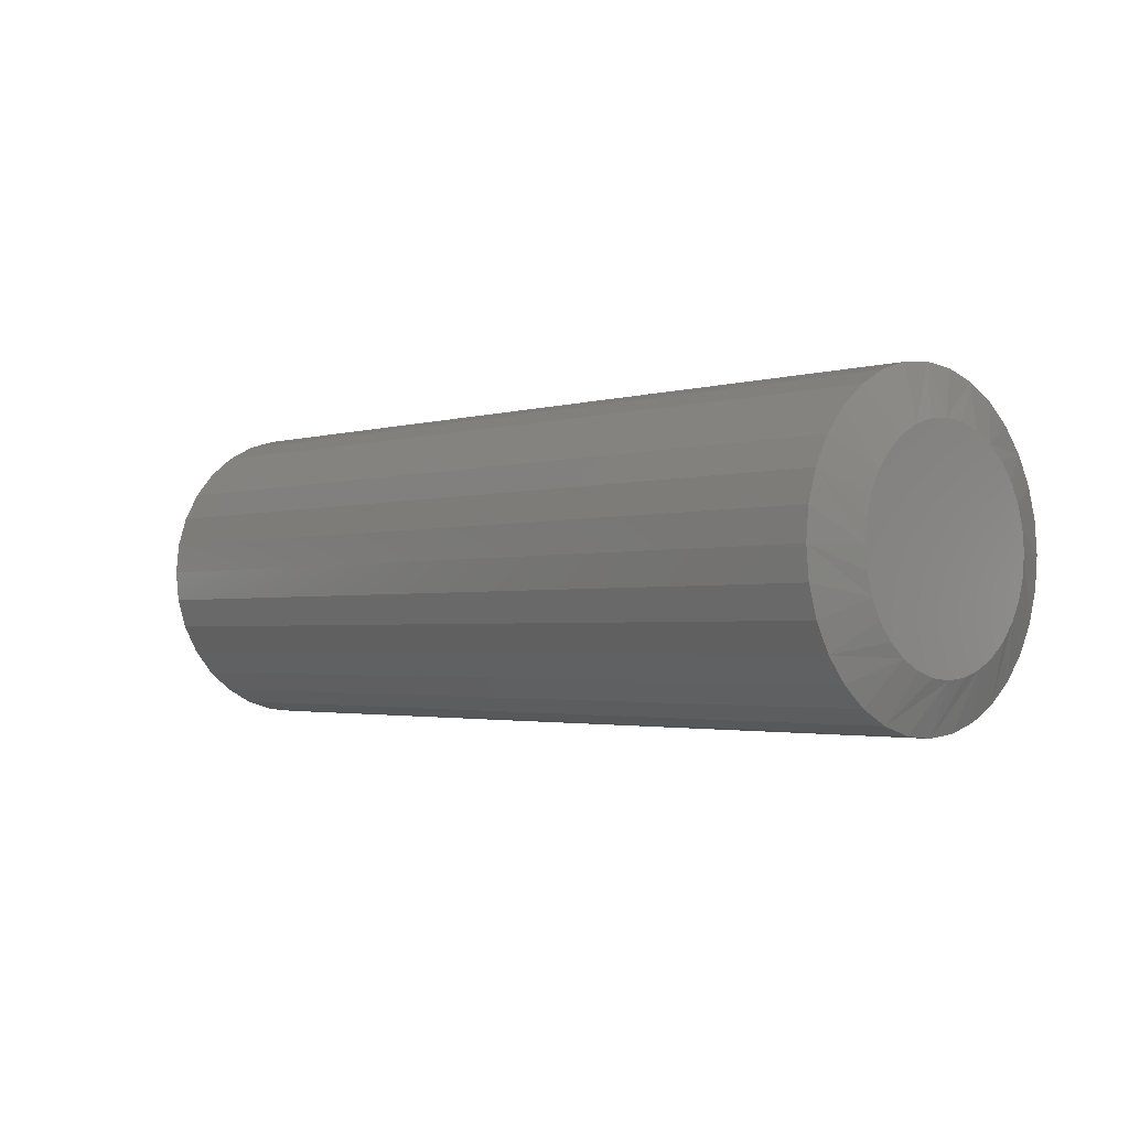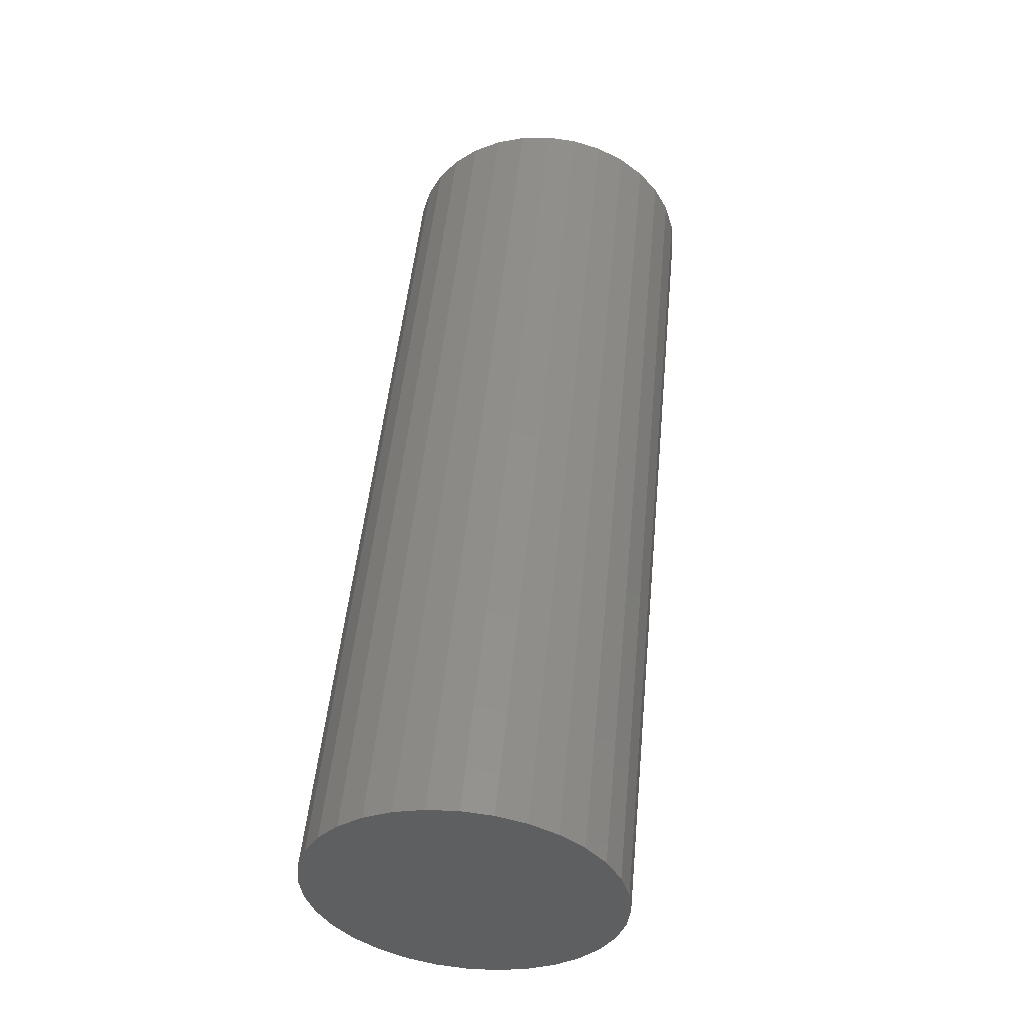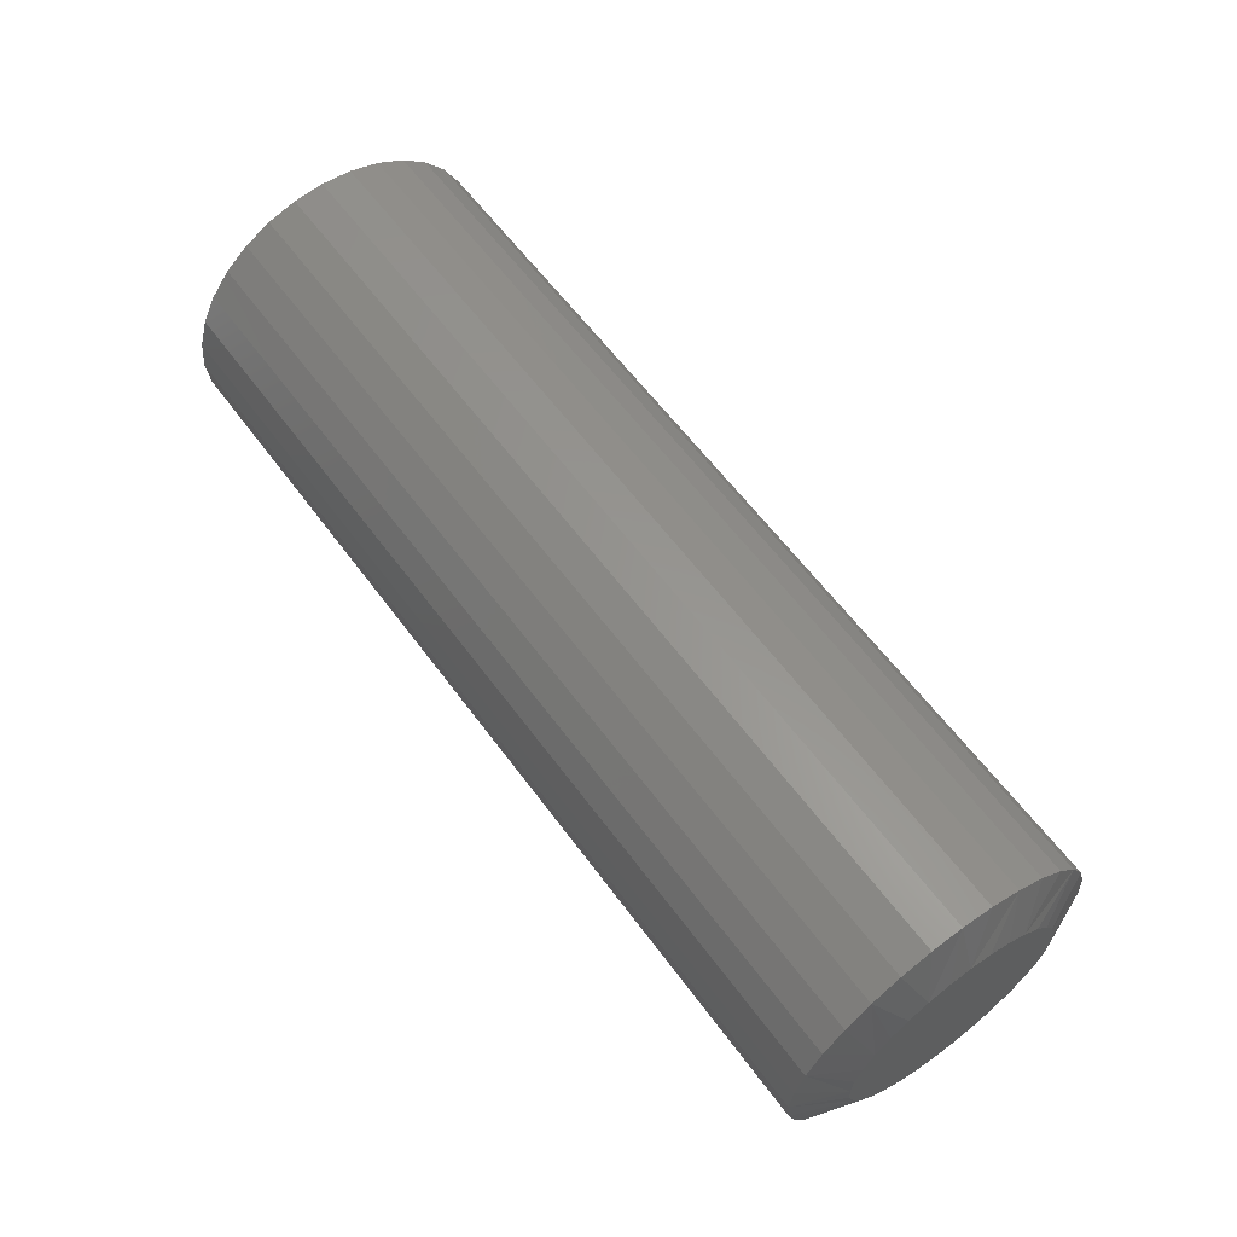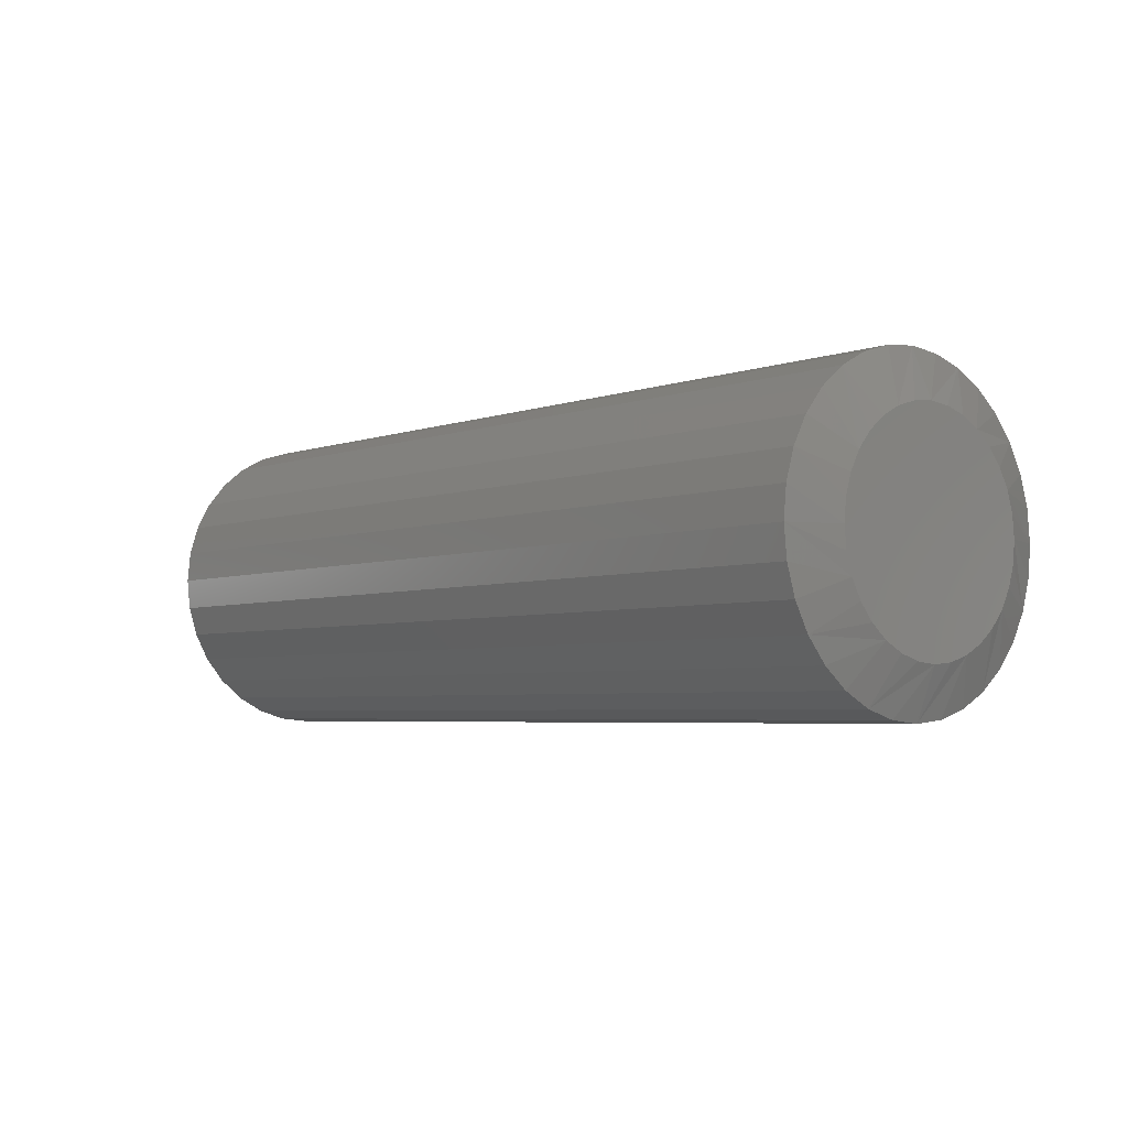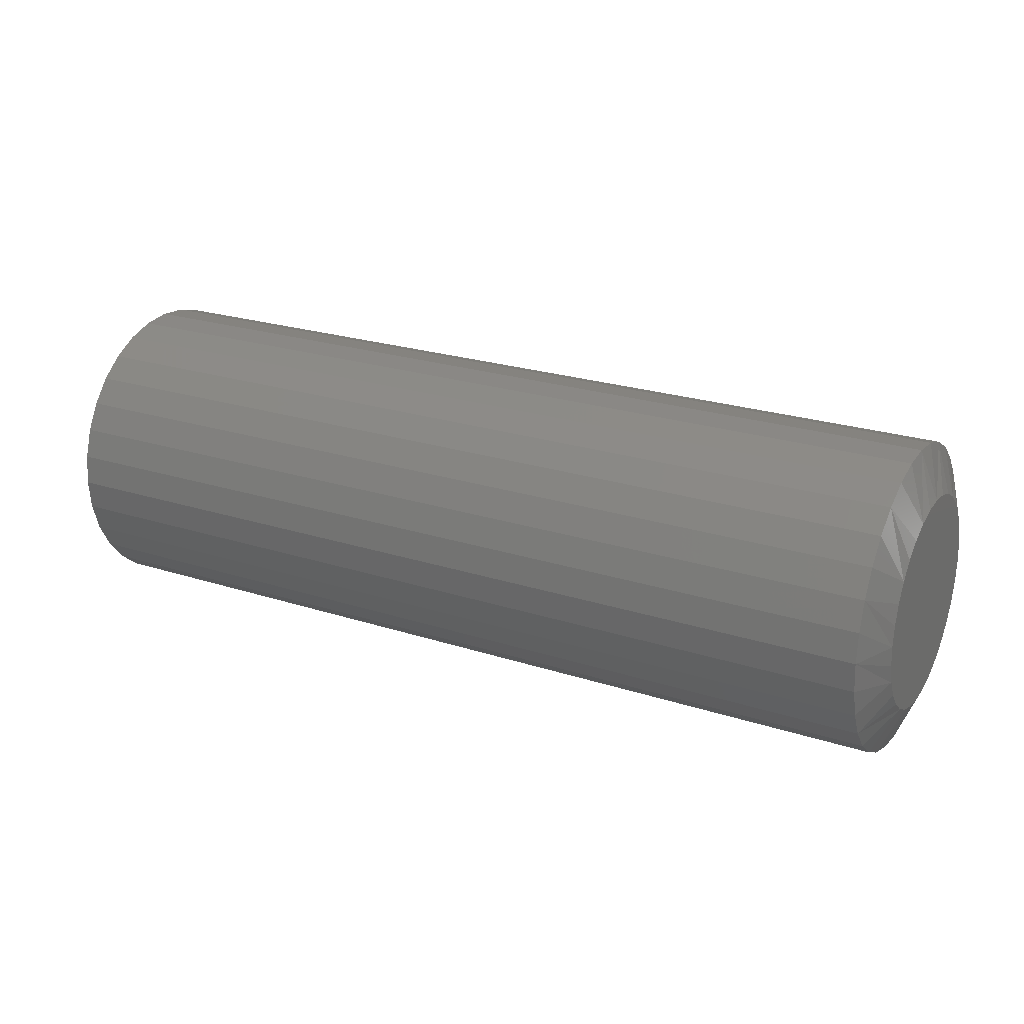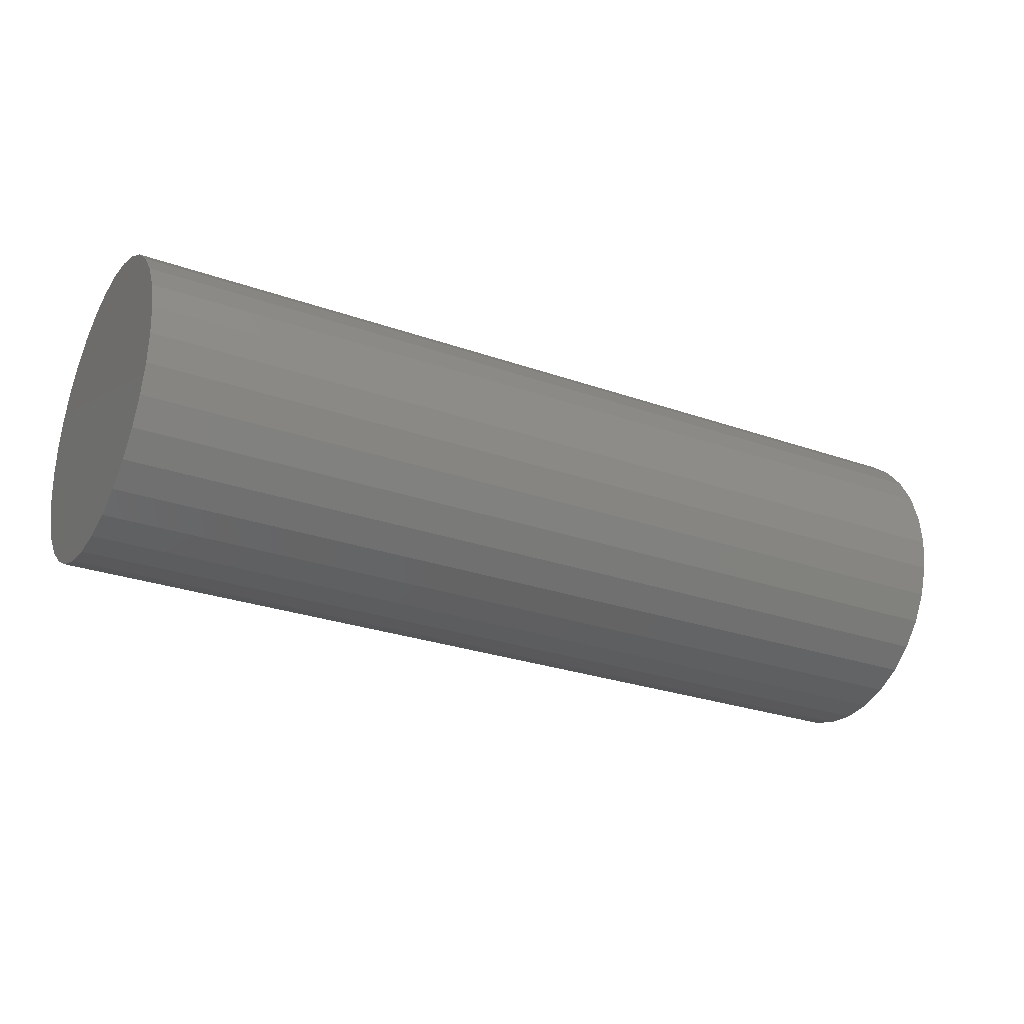
<metadata>
{"format":"stl","ext":"stl","renderer":"f3d","projection":"perspective","resolution":1024,"background":"white","views":[{"elev":-2.2,"azim":-132.9,"up":"+Y"},{"elev":50.9,"azim":95.6,"up":"+Z"},{"elev":60.8,"azim":-126.3,"up":"+Y"},{"elev":-4.3,"azim":-130.6,"up":"+Y"},{"elev":23.5,"azim":-151.4,"up":"+Y"},{"elev":-27.3,"azim":151.4,"up":"+Z"}]}
</metadata>
<code>
# stl→obj: 96 verts, 188 faces
v -0.75 0.006661 0.1753
v -0.75 0.04087 0.172
v -0.75 -0.02754 0.172
v -0.75 -0.06043 0.162
v -0.75 0.07376 0.162
v -0.75 0.04087 -0.172
v -0.75 -0.02754 -0.172
v -0.75 0.07376 -0.162
v -0.75 0.006661 -0.1753
v -0.75 -0.06043 -0.162
v -0.75 -0.09075 -0.1458
v -0.75 0.1041 -0.1458
v -0.75 -0.1173 -0.124
v -0.75 0.1306 -0.124
v -0.75 -0.1391 -0.09741
v -0.75 0.1524 -0.09741
v -0.75 -0.1553 -0.0671
v -0.75 0.1686 -0.0671
v -0.75 -0.1653 -0.03421
v -0.75 0.1786 -0.0342
v -0.75 -0.1687 4.129e-07
v -0.75 0.182 1.126e-16
v -0.75 -0.1653 0.03421
v -0.75 0.1786 0.0342
v -0.75 -0.1553 0.0671
v -0.75 0.1686 0.0671
v -0.75 -0.1391 0.09741
v -0.75 0.1524 0.09741
v -0.75 -0.1173 0.124
v -0.75 0.1306 0.124
v -0.75 -0.09075 0.1458
v -0.75 0.1041 0.1458
v -0.7188 0.2601 -9.379e-17
v 0.75 0.2601 -3.171e-17
v -0.7188 0.2552 -0.04945
v 0.75 0.2552 -0.04945
v -0.7188 0.2408 -0.09699
v 0.75 0.2408 -0.09699
v -0.7188 0.2174 -0.1408
v 0.75 0.2174 -0.1408
v -0.7188 0.1859 -0.1792
v 0.75 0.1859 -0.1792
v -0.7188 0.1475 -0.2107
v 0.75 0.1475 -0.2107
v -0.7188 0.1037 -0.2342
v 0.75 0.1037 -0.2342
v -0.7188 0.05611 -0.2486
v 0.75 0.05611 -0.2486
v -0.7188 0.006661 -0.2535
v 0.75 0.006661 -0.2535
v -0.7188 -0.04279 -0.2486
v 0.75 -0.04279 -0.2486
v -0.7188 -0.09033 -0.2342
v 0.75 -0.09033 -0.2342
v -0.7188 -0.1342 -0.2107
v 0.75 -0.1342 -0.2107
v -0.7188 -0.1726 -0.1792
v 0.75 -0.1726 -0.1792
v -0.7188 -0.2041 -0.1408
v 0.75 -0.2041 -0.1408
v -0.7188 -0.2275 -0.09699
v 0.75 -0.2275 -0.09699
v -0.7188 -0.2419 -0.04945
v 0.75 -0.2419 -0.04945
v -0.7188 -0.2468 3.036e-17
v 0.75 -0.2468 3.036e-17
v -0.7188 -0.2419 0.04945
v 0.75 -0.2419 0.04945
v -0.7188 -0.2275 0.09699
v 0.75 -0.2275 0.09699
v -0.7188 -0.2041 0.1408
v 0.75 -0.2041 0.1408
v -0.7188 -0.1726 0.1792
v 0.75 -0.1726 0.1792
v -0.7188 -0.1342 0.2107
v 0.75 -0.1342 0.2107
v -0.7188 -0.09033 0.2342
v 0.75 -0.09033 0.2342
v -0.7188 -0.04279 0.2486
v 0.75 -0.04279 0.2486
v -0.7188 0.006661 0.2535
v 0.75 0.006661 0.2535
v -0.7188 0.05611 0.2486
v 0.75 0.05611 0.2486
v -0.7188 0.1037 0.2342
v 0.75 0.1037 0.2342
v -0.7188 0.1475 0.2107
v 0.75 0.1475 0.2107
v -0.7188 0.1859 0.1792
v 0.75 0.1859 0.1792
v -0.7188 0.2174 0.1408
v 0.75 0.2174 0.1408
v -0.7188 0.2408 0.09699
v 0.75 0.2408 0.09699
v -0.7188 0.2552 0.04945
v 0.75 0.2552 0.04945
f 1 2 3
f 4 3 2
f 5 4 2
f 6 7 8
f 9 7 6
f 7 10 8
f 8 10 11
f 8 11 12
f 12 11 13
f 12 13 14
f 14 13 15
f 14 15 16
f 16 15 17
f 16 17 18
f 18 17 19
f 18 19 20
f 20 19 21
f 20 21 22
f 22 21 23
f 22 23 24
f 24 23 25
f 24 25 26
f 26 25 27
f 26 27 28
f 28 27 29
f 28 29 30
f 30 29 31
f 30 31 32
f 32 31 4
f 32 4 5
f 33 34 35
f 35 34 36
f 35 36 37
f 37 36 38
f 37 38 39
f 39 38 40
f 39 40 41
f 41 40 42
f 41 42 43
f 43 42 44
f 43 44 45
f 45 44 46
f 45 46 47
f 47 46 48
f 47 48 49
f 49 48 50
f 49 50 51
f 51 50 52
f 51 52 53
f 53 52 54
f 53 54 55
f 55 54 56
f 55 56 57
f 57 56 58
f 57 58 59
f 59 58 60
f 59 60 61
f 61 60 62
f 61 62 63
f 63 62 64
f 63 64 65
f 65 64 66
f 65 66 67
f 67 66 68
f 67 68 69
f 69 68 70
f 69 70 71
f 71 70 72
f 71 72 73
f 73 72 74
f 73 74 75
f 75 74 76
f 75 76 77
f 77 76 78
f 77 78 79
f 79 78 80
f 79 80 81
f 81 80 82
f 81 82 83
f 83 82 84
f 83 84 85
f 85 84 86
f 85 86 87
f 87 86 88
f 87 88 89
f 89 88 90
f 89 90 91
f 91 90 92
f 91 92 93
f 93 92 94
f 93 94 95
f 95 94 96
f 95 96 33
f 33 96 34
f 28 87 89
f 26 93 24
f 5 81 83
f 32 87 30
f 87 28 30
f 31 71 73
f 4 77 3
f 77 1 3
f 27 71 29
f 71 31 29
f 81 5 2
f 81 2 1
f 79 81 1
f 1 77 79
f 65 67 25
f 65 25 23
f 65 23 21
f 22 24 93
f 22 93 95
f 22 95 33
f 93 26 91
f 91 26 28
f 91 28 89
f 87 32 85
f 85 32 5
f 85 5 83
f 77 4 75
f 75 4 31
f 75 31 73
f 71 27 69
f 69 27 25
f 69 25 67
f 15 55 57
f 17 61 19
f 10 49 51
f 11 55 13
f 55 15 13
f 12 39 41
f 8 45 6
f 45 9 6
f 16 39 14
f 39 12 14
f 49 10 7
f 49 7 9
f 47 49 9
f 9 45 47
f 33 35 18
f 33 18 20
f 33 20 22
f 21 19 61
f 21 61 63
f 21 63 65
f 61 17 59
f 59 17 15
f 59 15 57
f 55 11 53
f 53 11 10
f 53 10 51
f 45 8 43
f 43 8 12
f 43 12 41
f 39 16 37
f 37 16 18
f 37 18 35
f 80 84 82
f 84 80 78
f 84 78 86
f 46 52 48
f 48 52 50
f 86 78 88
f 88 78 76
f 88 76 90
f 90 76 74
f 90 74 92
f 92 74 72
f 92 72 94
f 94 72 70
f 94 70 96
f 96 70 68
f 96 68 34
f 34 68 66
f 34 66 36
f 36 66 64
f 36 64 38
f 38 64 62
f 38 62 40
f 40 62 60
f 40 60 42
f 42 60 58
f 42 58 44
f 44 58 56
f 44 56 46
f 46 56 54
f 46 54 52

</code>
